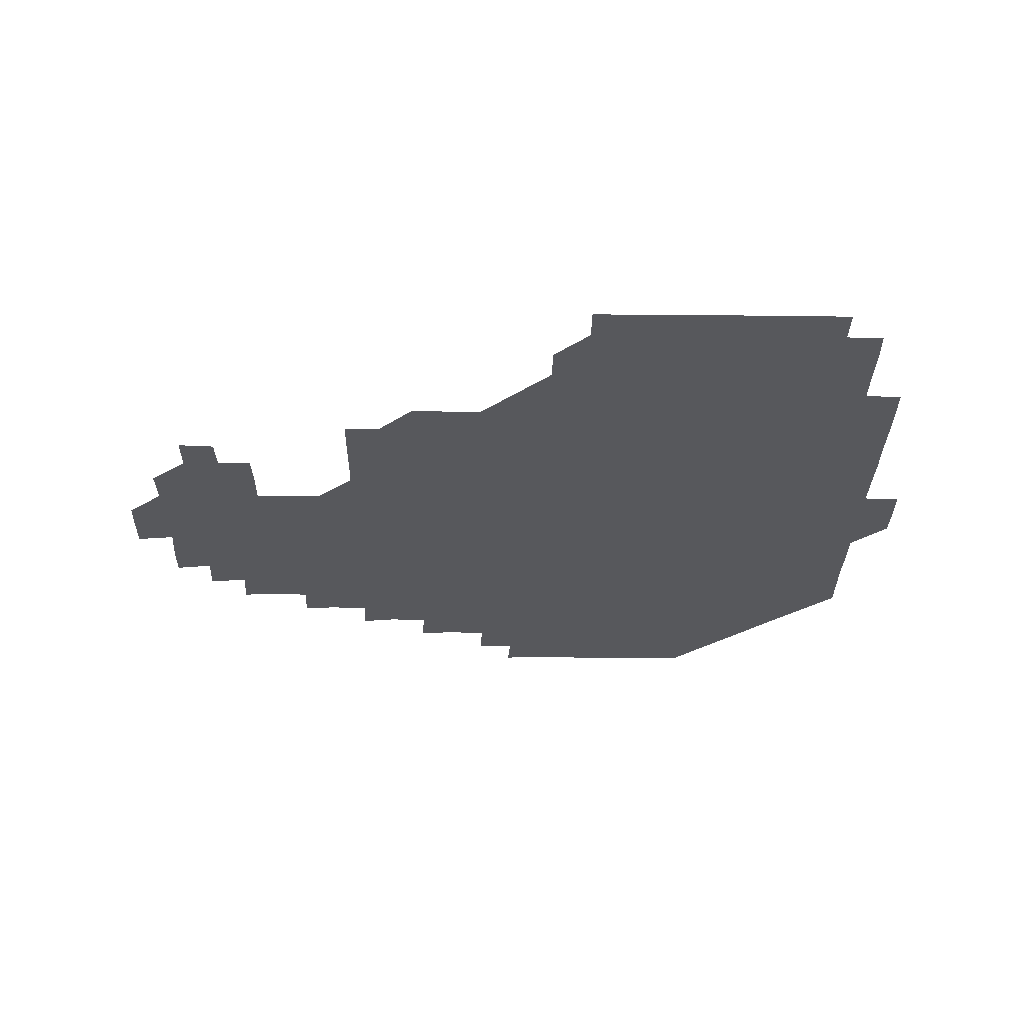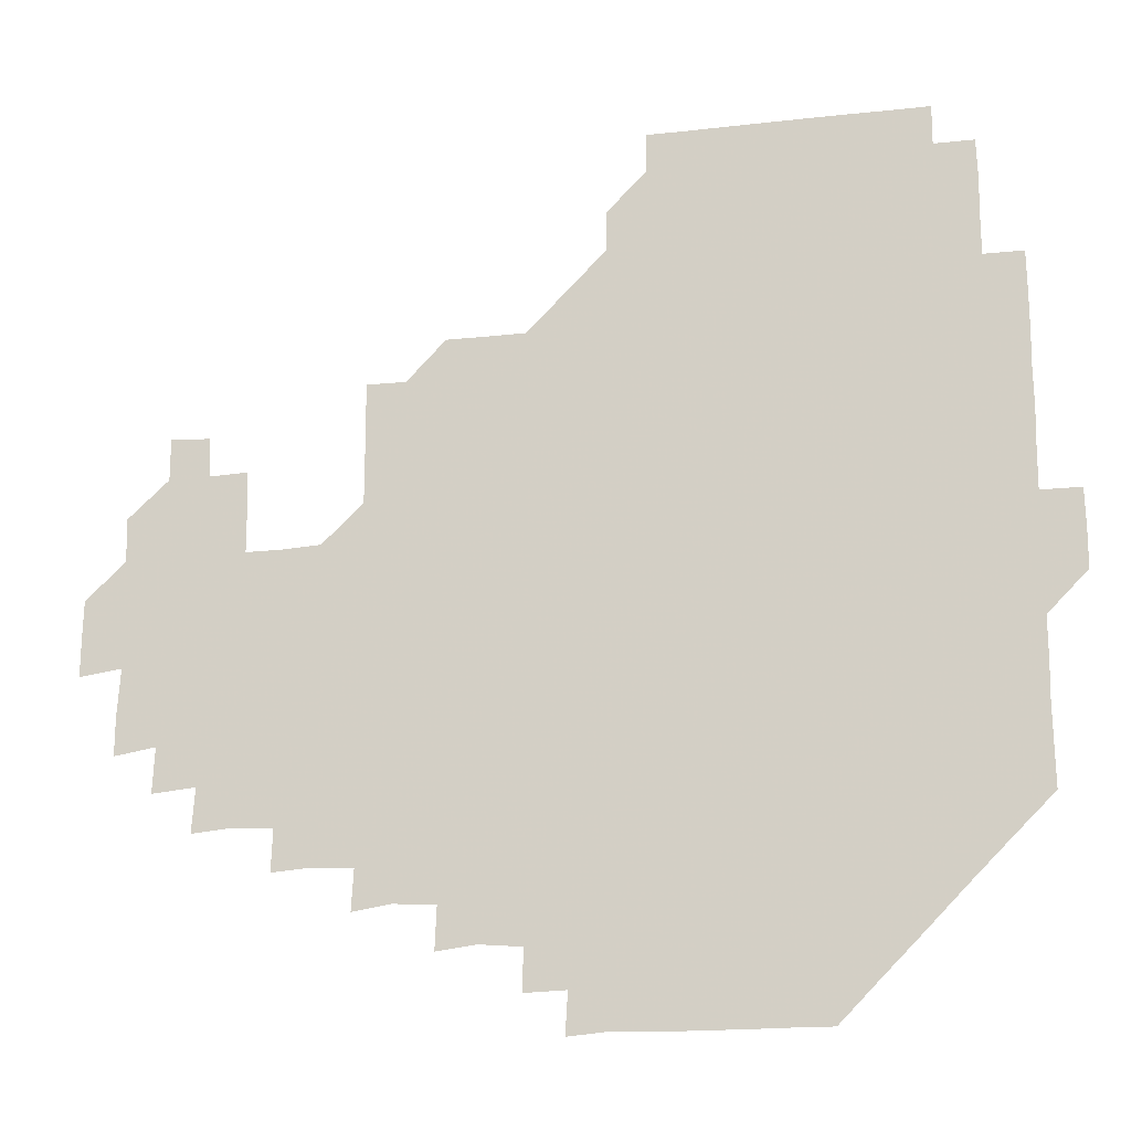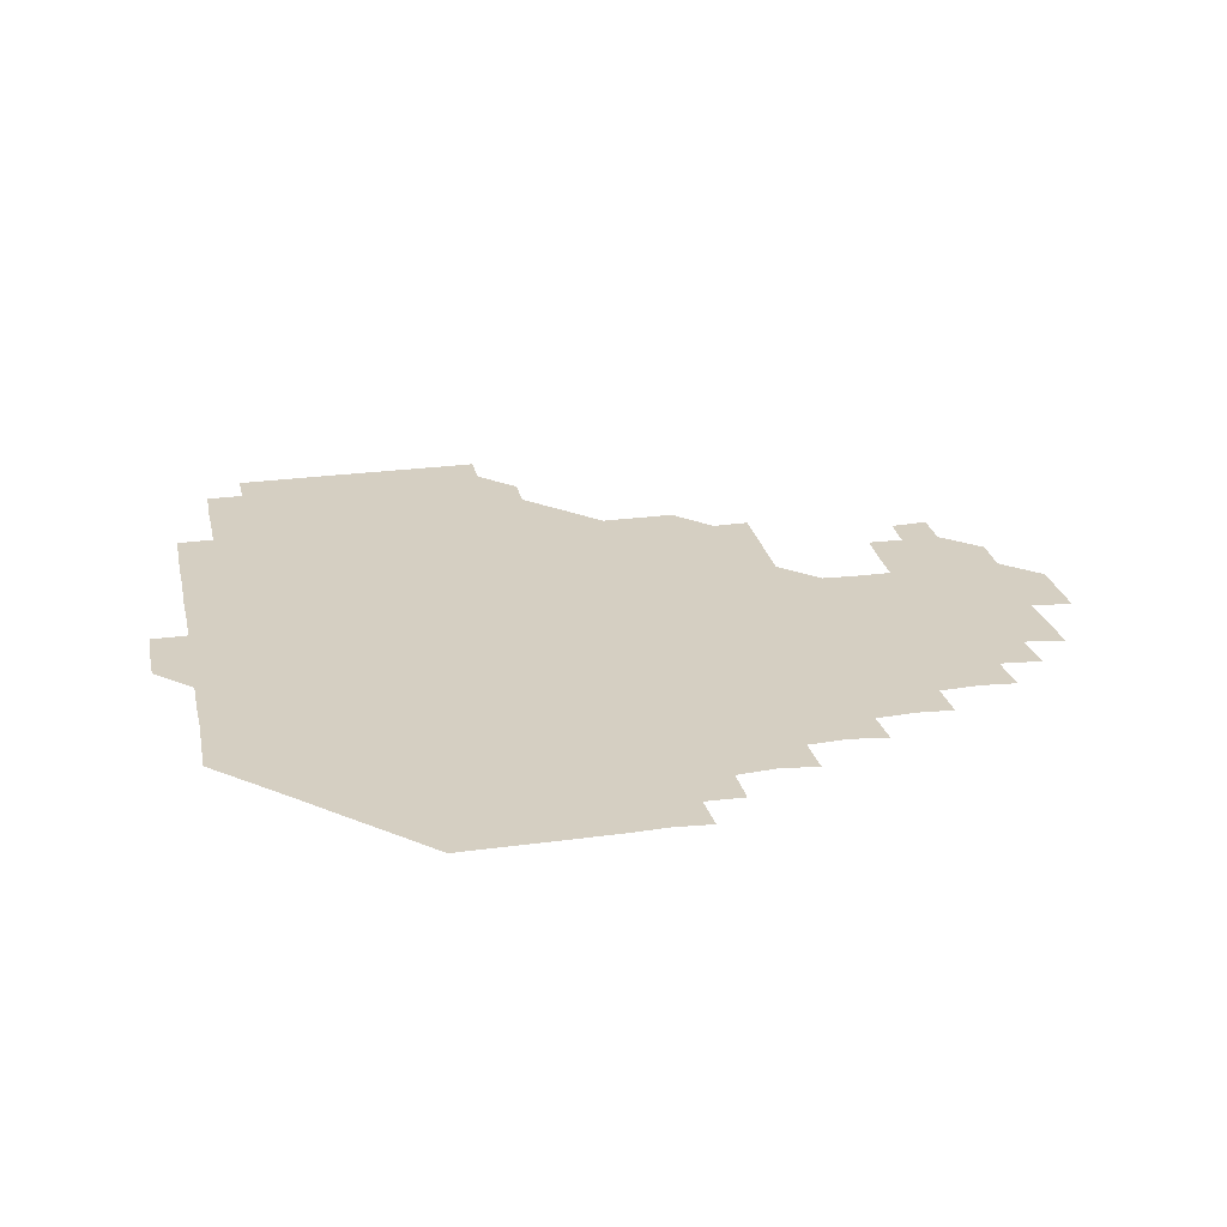
<metadata>
{"format":"obj","ext":"obj","renderer":"f3d","projection":"perspective","resolution":1024,"background":"white","views":[{"elev":-28.8,"azim":179.3,"up":"+Z"},{"elev":-18.4,"azim":-167.3,"up":"+Y"},{"elev":25.9,"azim":-12.0,"up":"+Z"}]}
</metadata>
<code>
v 195.6 256.3 0
v 195.5 271 0
v 195.9 285.6 0
v 210.5 180.8 0
v 210.7 195.4 0
v 211 210.6 0
v 210.7 225.8 0
v 210.7 241.1 0
v 210.8 256 0
v 211 271 0
v 210.8 285.7 0
v 210.7 301 0
v 210.4 316.1 0
v 210.6 331 0
v 210.4 346.1 0
v 210.5 361.1 0
v 210.7 375.4 0
v 225.4 166.1 0
v 225.8 180.9 0
v 226.2 196.1 0
v 226.1 211 0
v 226.6 226.1 0
v 226.6 241.1 0
v 226 256 0
v 226.2 271 0
v 226.2 286 0
v 226.1 301 0
v 226.2 316 0
v 226 331 0
v 226.1 346 0
v 226.2 360.9 0
v 225.6 375.5 0
v 225.7 390.7 0
v 225.5 405.8 0
v 226 420.5 0
v 240.5 151.1 0
v 240.6 165.9 0
v 241 181 0
v 240.9 196 0
v 241 211 0
v 241 226 0
v 241.6 241.1 0
v 241.1 256 0
v 241 271 0
v 240.9 286 0
v 241.4 301 0
v 241 316 0
v 241 331 0
v 241.2 346 0
v 241.2 361 0
v 241 376 0
v 241.1 391 0
v 241.1 406 0
v 241.1 420.6 0
v 241 435.6 0
v 255.6 135.8 0
v 256.1 151 0
v 256.1 166.1 0
v 256 181 0
v 256.2 196.1 0
v 256 211 0
v 256 226 0
v 256.2 241 0
v 256.1 256 0
v 256.1 271 0
v 256.1 286 0
v 255.9 301 0
v 256 316 0
v 256.2 331 0
v 256.1 346 0
v 256.2 361 0
v 256.1 376 0
v 256 391 0
v 256.1 406.1 0
v 256.1 421 0
v 256.3 435.7 0
v 271 120.5 0
v 271.4 136.3 0
v 271.3 151.2 0
v 271.1 166 0
v 271.2 181.1 0
v 271 196 0
v 271.1 211.1 0
v 271.1 226 0
v 271.1 241 0
v 271 256 0
v 271 271 0
v 270.9 286 0
v 271 301 0
v 271 316 0
v 271.1 331 0
v 271 346 0
v 270.8 361 0
v 271.1 376 0
v 270.9 391 0
v 271.3 406.1 0
v 271 421 0
v 271.4 435.8 0
v 285.7 105.5 0
v 286.3 121.3 0
v 286.2 136.3 0
v 286.1 151.1 0
v 286.2 166.2 0
v 286.1 181.1 0
v 286.1 196.1 0
v 286.1 211 0
v 286.2 226 0
v 286 241 0
v 286 256 0
v 285.9 271 0
v 286.1 286 0
v 286 301 0
v 286 316 0
v 286 331 0
v 286 346 0
v 286.1 361 0
v 286 376 0
v 286.1 391.1 0
v 286 406.1 0
v 286.1 421.1 0
v 286.2 435.9 0
v 300.7 105.6 0
v 301.2 121.6 0
v 301.1 136.3 0
v 301.1 151.1 0
v 301.1 166.1 0
v 301.1 181.1 0
v 300.9 196 0
v 301.2 211.1 0
v 301.3 226 0
v 301.1 241 0
v 301 256 0
v 300.9 271 0
v 301 286 0
v 300.9 301 0
v 301.1 316 0
v 301 331 0
v 301 346 0
v 301 361 0
v 301 376 0
v 301 391.1 0
v 300.9 406 0
v 301.1 421.1 0
v 301.2 435.9 0
v 316 105.6 0
v 316 121.4 0
v 316 136.2 0
v 316 151.2 0
v 316.1 166.2 0
v 316.1 181.1 0
v 316.1 196.1 0
v 316.1 211.1 0
v 316.2 226 0
v 316.1 240.9 0
v 316.1 255.9 0
v 316 271 0
v 316 286 0
v 316 301 0
v 316 316 0
v 316 331 0
v 316 346 0
v 316 361 0
v 315.9 376 0
v 316 391.1 0
v 316 406.1 0
v 316 421 0
v 316.1 435.9 0
v 331.2 105.7 0
v 331 121.3 0
v 331 136.1 0
v 331 151.2 0
v 331 166.3 0
v 331 181.1 0
v 331 196.1 0
v 331 211 0
v 331.1 226.1 0
v 331.1 241 0
v 331.1 255.9 0
v 331 271 0
v 330.9 286.2 0
v 331 301.1 0
v 331 316 0
v 331 331 0
v 331 346.1 0
v 331 361 0
v 331 376 0
v 330.9 391.1 0
v 331 406 0
v 331 421 0
v 331.1 435.9 0
v 346.5 105.7 0
v 345.9 121.3 0
v 345.9 136.2 0
v 346 151 0
v 345.9 166.2 0
v 345.9 181.1 0
v 346 196.1 0
v 346 211.1 0
v 346 226 0
v 346 241 0
v 346 255.9 0
v 346 271 0
v 345.9 286.1 0
v 345.9 301.1 0
v 346 316 0
v 346 331 0
v 345.9 346 0
v 346 361 0
v 346 376 0
v 346 391 0
v 345.9 406.1 0
v 346.1 421 0
v 346.1 436 0
v 361.8 106.4 0
v 361 121.3 0
v 360.9 136.3 0
v 360.9 151.1 0
v 360.8 166.3 0
v 361 180.9 0
v 361 196 0
v 361 211.1 0
v 361 226.1 0
v 361 241 0
v 361 255.9 0
v 361 271 0
v 361 286 0
v 361 301 0
v 361 316 0
v 361 331.1 0
v 361 346 0
v 361 361 0
v 361 376 0
v 361.1 391 0
v 361.2 406 0
v 376.6 105.1 0
v 375.7 120.7 0
v 375.6 136.6 0
v 375.9 151.2 0
v 375.8 166.1 0
v 375.8 181.3 0
v 376 196 0
v 375.9 211.2 0
v 375.9 226.1 0
v 375.9 241 0
v 376 255.9 0
v 376 271 0
v 376 285.9 0
v 376 300.9 0
v 376 316 0
v 376 331 0
v 376 346 0
v 376 361 0
v 376.1 376 0
v 391.5 120.2 0
v 391 135.9 0
v 390.4 151.6 0
v 390.6 166.3 0
v 390.8 181.2 0
v 390.7 196.3 0
v 390.6 211.3 0
v 390.6 226.2 0
v 390.7 241 0
v 390.8 255.9 0
v 390.9 270.9 0
v 390.9 285.9 0
v 391 300.9 0
v 391 316 0
v 391 331 0
v 391 346 0
v 391.1 360.9 0
v 407.1 137.3 0
v 405.7 151.6 0
v 405.7 166.1 0
v 405.9 181 0
v 405.7 196.2 0
v 405.7 211.1 0
v 406 226 0
v 405.8 241.1 0
v 405.7 256 0
v 405.8 270.9 0
v 405.9 285.9 0
v 405.9 300.9 0
v 406 316 0
v 405.9 330.9 0
v 405.9 345.9 0
v 406.3 360.9 0
v 422.3 135.5 0
v 421.6 151.6 0
v 420.2 166.4 0
v 421 180.9 0
v 420.7 196.1 0
v 420.2 211.4 0
v 420.7 226 0
v 420.8 241 0
v 420.9 256 0
v 420.8 271 0
v 420.7 286 0
v 420.7 300.9 0
v 420.9 316 0
v 420.8 330.9 0
v 420.9 345.8 0
v 421.4 361 0
v 437.6 152.6 0
v 436.3 166.2 0
v 436.3 180.8 0
v 436.1 196 0
v 435.2 211.5 0
v 435.3 226.2 0
v 435.4 241.1 0
v 435.8 256 0
v 435.7 271 0
v 435.4 286 0
v 435.8 300.8 0
v 435.8 315.9 0
v 435.8 330.9 0
v 436.3 345.7 0
v 452.3 150.3 0
v 451.5 165.5 0
v 451 180.8 0
v 451.4 195.6 0
v 450.8 211.2 0
v 450.4 226.2 0
v 450.6 241 0
v 450.8 256.1 0
v 450.4 271.2 0
v 450.7 286.1 0
v 451.3 300 0
v 451.3 316.2 0
v 451.4 331.4 0
v 451.3 346 0
v 467.4 166.6 0
v 466.2 181.2 0
v 465.8 196.1 0
v 466.3 210.7 0
v 465.6 226.2 0
v 465.3 241.1 0
v 466 255.8 0
v 466.1 270.8 0
v 467 285.1 0
v 481.9 165.5 0
v 481.4 181.2 0
v 480.8 196.3 0
v 480.1 211.9 0
v 480.1 226.5 0
v 479.9 241.4 0
v 479.9 255.9 0
v 480.1 270.4 0
v 481.5 284.3 0
v 497.2 182.1 0
v 496 196.4 0
v 495.8 211.5 0
v 495.3 226.3 0
v 495.4 241.2 0
v 495.1 256.1 0
v 495.2 270.4 0
v 495.6 284.3 0
v 495.7 299.9 0
v 496.2 315.3 0
v 512 180.8 0
v 510.8 197.6 0
v 511.2 211.3 0
v 510.2 226.2 0
v 510.3 240.9 0
v 510.6 256 0
v 510.7 271.1 0
v 510.2 285.9 0
v 510.2 300.5 0
v 510.6 314.9 0
v 511.2 329.8 0
v 527.4 196 0
v 526.6 213.1 0
v 526 226.4 0
v 525.6 241 0
v 525.6 256 0
v 525.7 270.9 0
v 525.5 285.9 0
v 526.1 300.9 0
v 526.5 314.7 0
v 526.5 330.7 0
v 542.5 210.6 0
v 542.4 225 0
v 541.2 243.2 0
v 541 256 0
v 540.9 270.2 0
v 541.8 284 0
v 542.2 300.5 0
v 557.5 241.1 0
v 557.4 255.3 0
v 557 270 0
f 8 9 1
f 1 9 2
f 9 10 2
f 2 10 3
f 10 11 3
f 18 19 4
f 4 19 5
f 19 20 5
f 5 20 6
f 20 21 6
f 6 21 7
f 21 22 7
f 7 22 8
f 22 23 8
f 8 23 9
f 23 24 9
f 9 24 10
f 24 25 10
f 10 25 11
f 25 26 11
f 11 26 12
f 26 27 12
f 12 27 13
f 27 28 13
f 13 28 14
f 28 29 14
f 14 29 15
f 29 30 15
f 15 30 16
f 30 31 16
f 16 31 17
f 31 32 17
f 36 37 18
f 18 37 19
f 37 38 19
f 19 38 20
f 38 39 20
f 20 39 21
f 39 40 21
f 21 40 22
f 40 41 22
f 22 41 23
f 41 42 23
f 23 42 24
f 42 43 24
f 24 43 25
f 43 44 25
f 25 44 26
f 44 45 26
f 26 45 27
f 45 46 27
f 27 46 28
f 46 47 28
f 28 47 29
f 47 48 29
f 29 48 30
f 48 49 30
f 30 49 31
f 49 50 31
f 31 50 32
f 50 51 32
f 32 51 33
f 51 52 33
f 33 52 34
f 52 53 34
f 34 53 35
f 53 54 35
f 56 57 36
f 36 57 37
f 57 58 37
f 37 58 38
f 58 59 38
f 38 59 39
f 59 60 39
f 39 60 40
f 60 61 40
f 40 61 41
f 61 62 41
f 41 62 42
f 62 63 42
f 42 63 43
f 63 64 43
f 43 64 44
f 64 65 44
f 44 65 45
f 65 66 45
f 45 66 46
f 66 67 46
f 46 67 47
f 67 68 47
f 47 68 48
f 68 69 48
f 48 69 49
f 69 70 49
f 49 70 50
f 70 71 50
f 50 71 51
f 71 72 51
f 51 72 52
f 72 73 52
f 52 73 53
f 73 74 53
f 53 74 54
f 74 75 54
f 54 75 55
f 75 76 55
f 77 78 56
f 56 78 57
f 78 79 57
f 57 79 58
f 79 80 58
f 58 80 59
f 80 81 59
f 59 81 60
f 81 82 60
f 60 82 61
f 82 83 61
f 61 83 62
f 83 84 62
f 62 84 63
f 84 85 63
f 63 85 64
f 85 86 64
f 64 86 65
f 86 87 65
f 65 87 66
f 87 88 66
f 66 88 67
f 88 89 67
f 67 89 68
f 89 90 68
f 68 90 69
f 90 91 69
f 69 91 70
f 91 92 70
f 70 92 71
f 92 93 71
f 71 93 72
f 93 94 72
f 72 94 73
f 94 95 73
f 73 95 74
f 95 96 74
f 74 96 75
f 96 97 75
f 75 97 76
f 97 98 76
f 99 100 77
f 77 100 78
f 100 101 78
f 78 101 79
f 101 102 79
f 79 102 80
f 102 103 80
f 80 103 81
f 103 104 81
f 81 104 82
f 104 105 82
f 82 105 83
f 105 106 83
f 83 106 84
f 106 107 84
f 84 107 85
f 107 108 85
f 85 108 86
f 108 109 86
f 86 109 87
f 109 110 87
f 87 110 88
f 110 111 88
f 88 111 89
f 111 112 89
f 89 112 90
f 112 113 90
f 90 113 91
f 113 114 91
f 91 114 92
f 114 115 92
f 92 115 93
f 115 116 93
f 93 116 94
f 116 117 94
f 94 117 95
f 117 118 95
f 95 118 96
f 118 119 96
f 96 119 97
f 119 120 97
f 97 120 98
f 120 121 98
f 99 122 100
f 122 123 100
f 100 123 101
f 123 124 101
f 101 124 102
f 124 125 102
f 102 125 103
f 125 126 103
f 103 126 104
f 126 127 104
f 104 127 105
f 127 128 105
f 105 128 106
f 128 129 106
f 106 129 107
f 129 130 107
f 107 130 108
f 130 131 108
f 108 131 109
f 131 132 109
f 109 132 110
f 132 133 110
f 110 133 111
f 133 134 111
f 111 134 112
f 134 135 112
f 112 135 113
f 135 136 113
f 113 136 114
f 136 137 114
f 114 137 115
f 137 138 115
f 115 138 116
f 138 139 116
f 116 139 117
f 139 140 117
f 117 140 118
f 140 141 118
f 118 141 119
f 141 142 119
f 119 142 120
f 142 143 120
f 120 143 121
f 143 144 121
f 122 145 123
f 145 146 123
f 123 146 124
f 146 147 124
f 124 147 125
f 147 148 125
f 125 148 126
f 148 149 126
f 126 149 127
f 149 150 127
f 127 150 128
f 150 151 128
f 128 151 129
f 151 152 129
f 129 152 130
f 152 153 130
f 130 153 131
f 153 154 131
f 131 154 132
f 154 155 132
f 132 155 133
f 155 156 133
f 133 156 134
f 156 157 134
f 134 157 135
f 157 158 135
f 135 158 136
f 158 159 136
f 136 159 137
f 159 160 137
f 137 160 138
f 160 161 138
f 138 161 139
f 161 162 139
f 139 162 140
f 162 163 140
f 140 163 141
f 163 164 141
f 141 164 142
f 164 165 142
f 142 165 143
f 165 166 143
f 143 166 144
f 166 167 144
f 145 168 146
f 168 169 146
f 146 169 147
f 169 170 147
f 147 170 148
f 170 171 148
f 148 171 149
f 171 172 149
f 149 172 150
f 172 173 150
f 150 173 151
f 173 174 151
f 151 174 152
f 174 175 152
f 152 175 153
f 175 176 153
f 153 176 154
f 176 177 154
f 154 177 155
f 177 178 155
f 155 178 156
f 178 179 156
f 156 179 157
f 179 180 157
f 157 180 158
f 180 181 158
f 158 181 159
f 181 182 159
f 159 182 160
f 182 183 160
f 160 183 161
f 183 184 161
f 161 184 162
f 184 185 162
f 162 185 163
f 185 186 163
f 163 186 164
f 186 187 164
f 164 187 165
f 187 188 165
f 165 188 166
f 188 189 166
f 166 189 167
f 189 190 167
f 168 191 169
f 191 192 169
f 169 192 170
f 192 193 170
f 170 193 171
f 193 194 171
f 171 194 172
f 194 195 172
f 172 195 173
f 195 196 173
f 173 196 174
f 196 197 174
f 174 197 175
f 197 198 175
f 175 198 176
f 198 199 176
f 176 199 177
f 199 200 177
f 177 200 178
f 200 201 178
f 178 201 179
f 201 202 179
f 179 202 180
f 202 203 180
f 180 203 181
f 203 204 181
f 181 204 182
f 204 205 182
f 182 205 183
f 205 206 183
f 183 206 184
f 206 207 184
f 184 207 185
f 207 208 185
f 185 208 186
f 208 209 186
f 186 209 187
f 209 210 187
f 187 210 188
f 210 211 188
f 188 211 189
f 211 212 189
f 189 212 190
f 212 213 190
f 191 214 192
f 214 215 192
f 192 215 193
f 215 216 193
f 193 216 194
f 216 217 194
f 194 217 195
f 217 218 195
f 195 218 196
f 218 219 196
f 196 219 197
f 219 220 197
f 197 220 198
f 220 221 198
f 198 221 199
f 221 222 199
f 199 222 200
f 222 223 200
f 200 223 201
f 223 224 201
f 201 224 202
f 224 225 202
f 202 225 203
f 225 226 203
f 203 226 204
f 226 227 204
f 204 227 205
f 227 228 205
f 205 228 206
f 228 229 206
f 206 229 207
f 229 230 207
f 207 230 208
f 230 231 208
f 208 231 209
f 231 232 209
f 209 232 210
f 232 233 210
f 210 233 211
f 233 234 211
f 211 234 212
f 214 235 215
f 235 236 215
f 215 236 216
f 236 237 216
f 216 237 217
f 237 238 217
f 217 238 218
f 238 239 218
f 218 239 219
f 239 240 219
f 219 240 220
f 240 241 220
f 220 241 221
f 241 242 221
f 221 242 222
f 242 243 222
f 222 243 223
f 243 244 223
f 223 244 224
f 244 245 224
f 224 245 225
f 245 246 225
f 225 246 226
f 246 247 226
f 226 247 227
f 247 248 227
f 227 248 228
f 248 249 228
f 228 249 229
f 249 250 229
f 229 250 230
f 250 251 230
f 230 251 231
f 251 252 231
f 231 252 232
f 252 253 232
f 232 253 233
f 236 254 237
f 254 255 237
f 237 255 238
f 255 256 238
f 238 256 239
f 256 257 239
f 239 257 240
f 257 258 240
f 240 258 241
f 258 259 241
f 241 259 242
f 259 260 242
f 242 260 243
f 260 261 243
f 243 261 244
f 261 262 244
f 244 262 245
f 262 263 245
f 245 263 246
f 263 264 246
f 246 264 247
f 264 265 247
f 247 265 248
f 265 266 248
f 248 266 249
f 266 267 249
f 249 267 250
f 267 268 250
f 250 268 251
f 268 269 251
f 251 269 252
f 269 270 252
f 252 270 253
f 255 271 256
f 271 272 256
f 256 272 257
f 272 273 257
f 257 273 258
f 273 274 258
f 258 274 259
f 274 275 259
f 259 275 260
f 275 276 260
f 260 276 261
f 276 277 261
f 261 277 262
f 277 278 262
f 262 278 263
f 278 279 263
f 263 279 264
f 279 280 264
f 264 280 265
f 280 281 265
f 265 281 266
f 281 282 266
f 266 282 267
f 282 283 267
f 267 283 268
f 283 284 268
f 268 284 269
f 284 285 269
f 269 285 270
f 285 286 270
f 271 287 272
f 287 288 272
f 272 288 273
f 288 289 273
f 273 289 274
f 289 290 274
f 274 290 275
f 290 291 275
f 275 291 276
f 291 292 276
f 276 292 277
f 292 293 277
f 277 293 278
f 293 294 278
f 278 294 279
f 294 295 279
f 279 295 280
f 295 296 280
f 280 296 281
f 296 297 281
f 281 297 282
f 297 298 282
f 282 298 283
f 298 299 283
f 283 299 284
f 299 300 284
f 284 300 285
f 300 301 285
f 285 301 286
f 301 302 286
f 288 303 289
f 303 304 289
f 289 304 290
f 304 305 290
f 290 305 291
f 305 306 291
f 291 306 292
f 306 307 292
f 292 307 293
f 307 308 293
f 293 308 294
f 308 309 294
f 294 309 295
f 309 310 295
f 295 310 296
f 310 311 296
f 296 311 297
f 311 312 297
f 297 312 298
f 312 313 298
f 298 313 299
f 313 314 299
f 299 314 300
f 314 315 300
f 300 315 301
f 315 316 301
f 301 316 302
f 303 317 304
f 317 318 304
f 304 318 305
f 318 319 305
f 305 319 306
f 319 320 306
f 306 320 307
f 320 321 307
f 307 321 308
f 321 322 308
f 308 322 309
f 322 323 309
f 309 323 310
f 323 324 310
f 310 324 311
f 324 325 311
f 311 325 312
f 325 326 312
f 312 326 313
f 326 327 313
f 313 327 314
f 327 328 314
f 314 328 315
f 328 329 315
f 315 329 316
f 329 330 316
f 318 331 319
f 331 332 319
f 319 332 320
f 332 333 320
f 320 333 321
f 333 334 321
f 321 334 322
f 334 335 322
f 322 335 323
f 335 336 323
f 323 336 324
f 336 337 324
f 324 337 325
f 337 338 325
f 325 338 326
f 338 339 326
f 326 339 327
f 331 340 332
f 340 341 332
f 332 341 333
f 341 342 333
f 333 342 334
f 342 343 334
f 334 343 335
f 343 344 335
f 335 344 336
f 344 345 336
f 336 345 337
f 345 346 337
f 337 346 338
f 346 347 338
f 338 347 339
f 347 348 339
f 341 349 342
f 349 350 342
f 342 350 343
f 350 351 343
f 343 351 344
f 351 352 344
f 344 352 345
f 352 353 345
f 345 353 346
f 353 354 346
f 346 354 347
f 354 355 347
f 347 355 348
f 355 356 348
f 349 359 350
f 359 360 350
f 350 360 351
f 360 361 351
f 351 361 352
f 361 362 352
f 352 362 353
f 362 363 353
f 353 363 354
f 363 364 354
f 354 364 355
f 364 365 355
f 355 365 356
f 365 366 356
f 356 366 357
f 366 367 357
f 357 367 358
f 367 368 358
f 360 370 361
f 370 371 361
f 361 371 362
f 371 372 362
f 362 372 363
f 372 373 363
f 363 373 364
f 373 374 364
f 364 374 365
f 374 375 365
f 365 375 366
f 375 376 366
f 366 376 367
f 376 377 367
f 367 377 368
f 377 378 368
f 368 378 369
f 378 379 369
f 371 380 372
f 380 381 372
f 372 381 373
f 381 382 373
f 373 382 374
f 382 383 374
f 374 383 375
f 383 384 375
f 375 384 376
f 384 385 376
f 376 385 377
f 385 386 377
f 377 386 378
f 382 387 383
f 387 388 383
f 383 388 384
f 388 389 384
f 384 389 385

</code>
